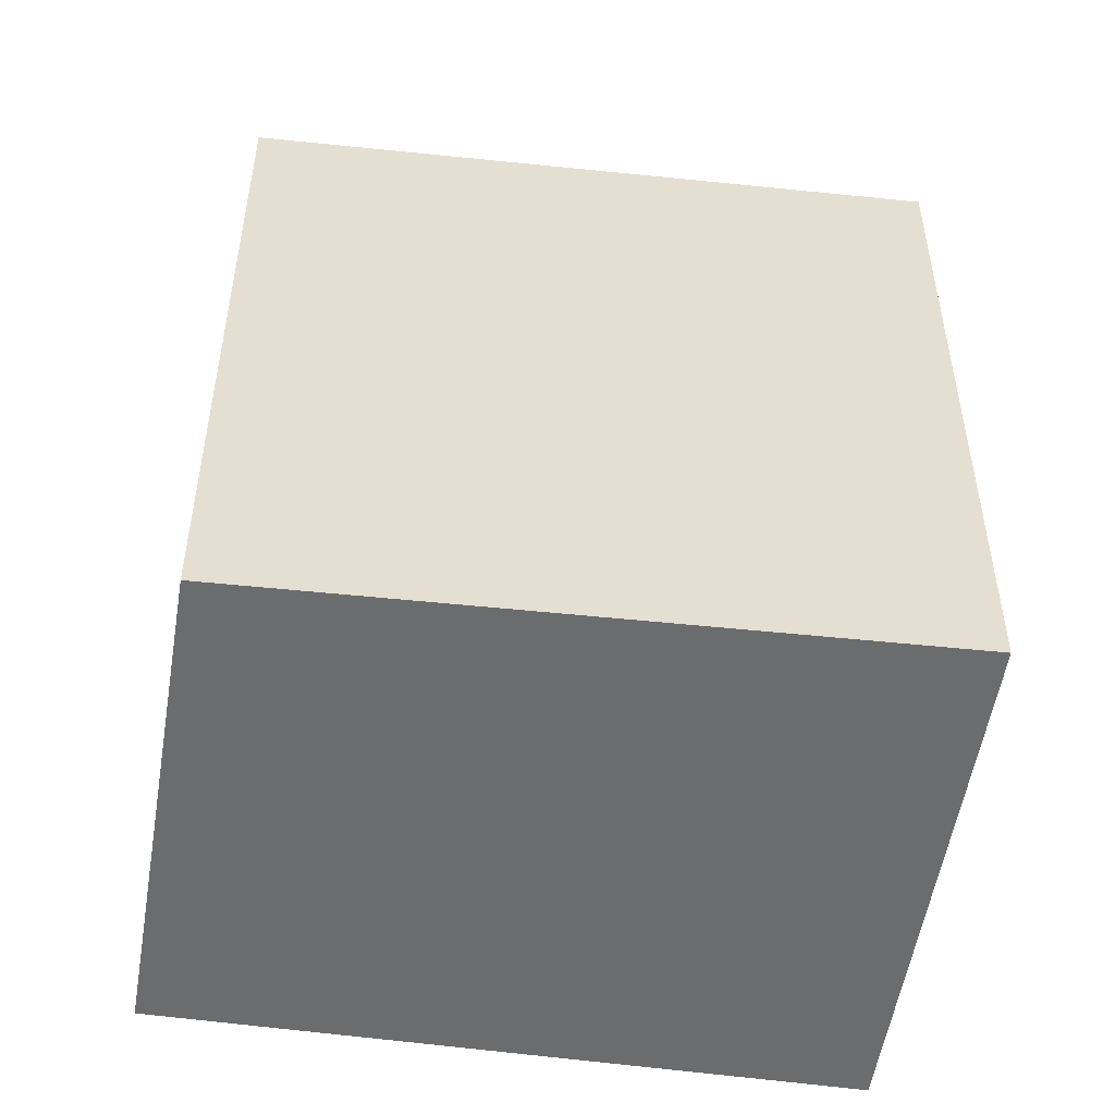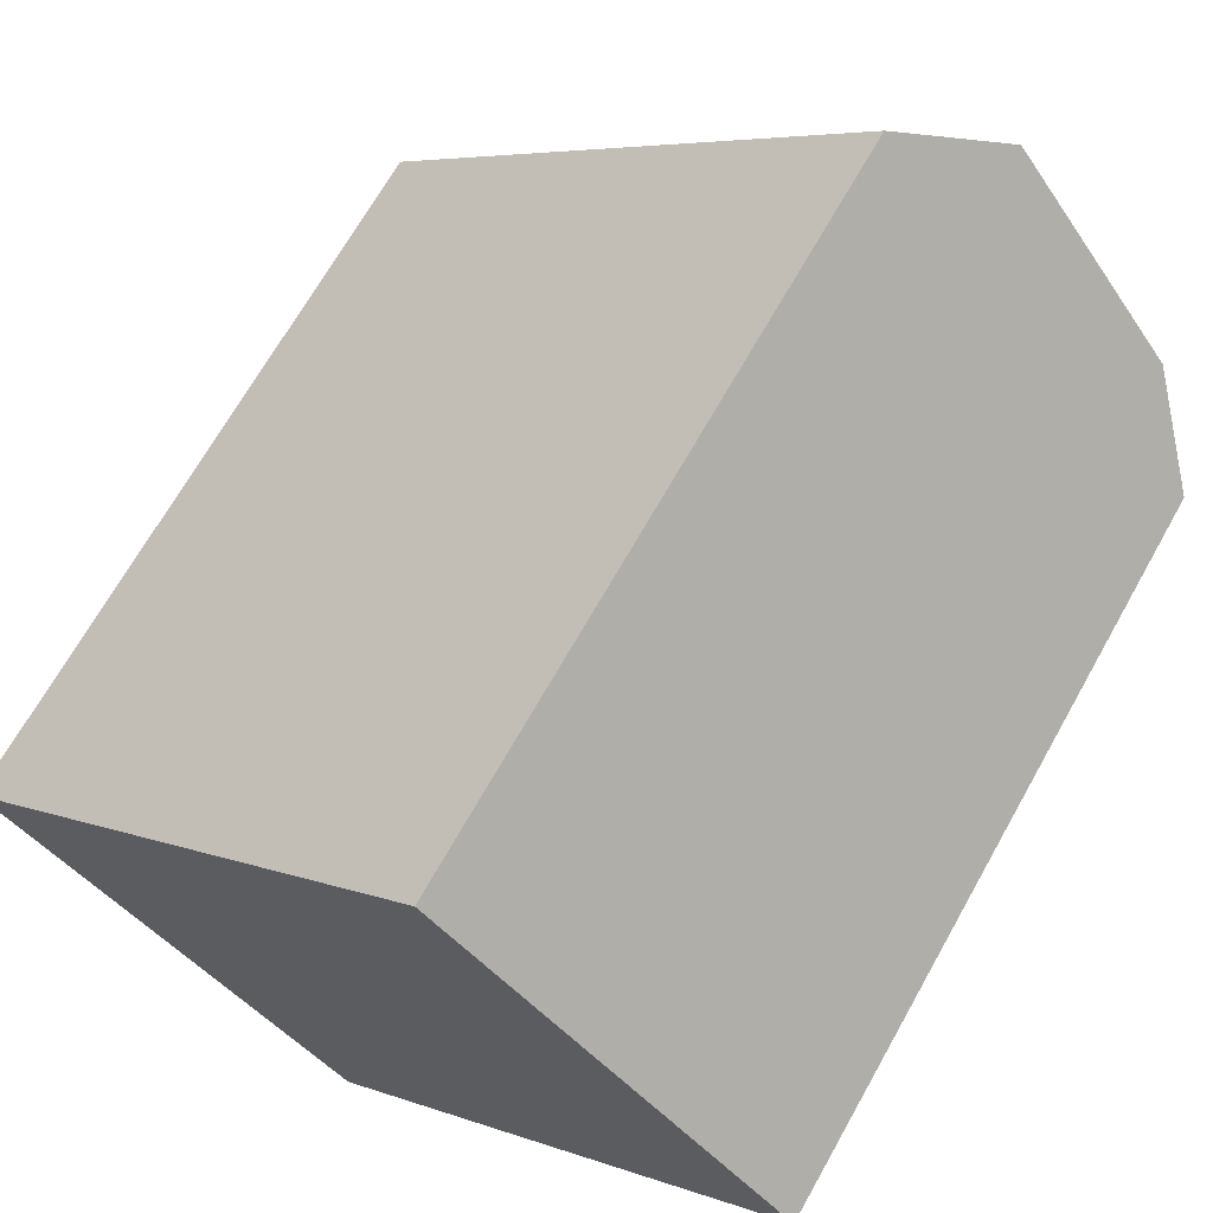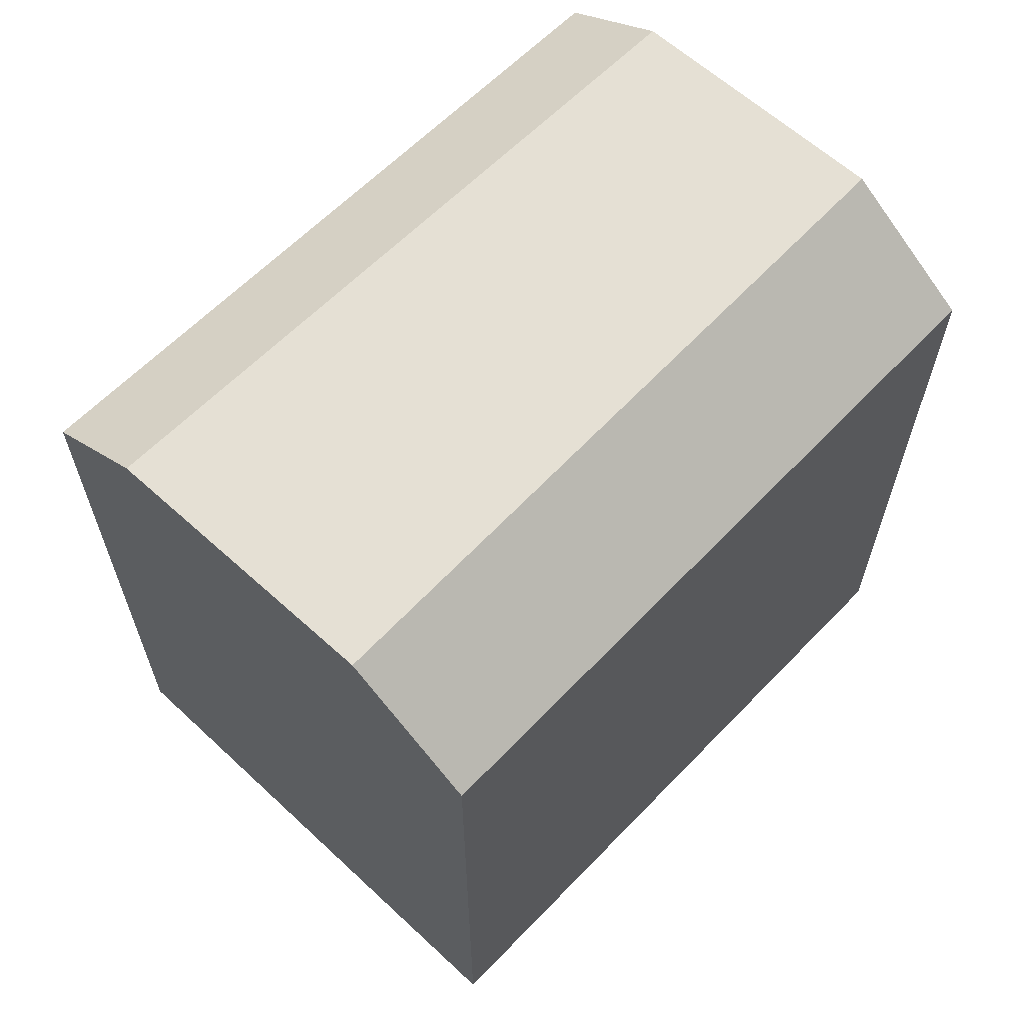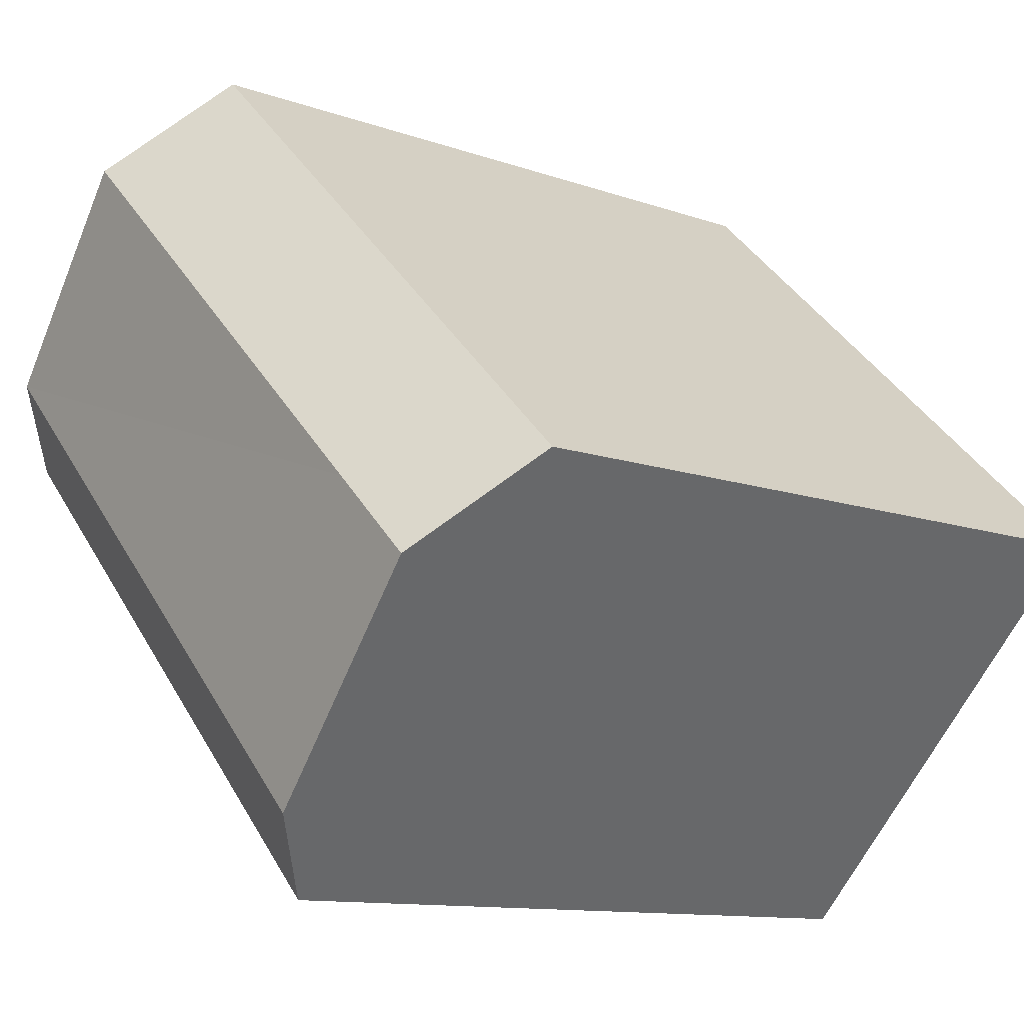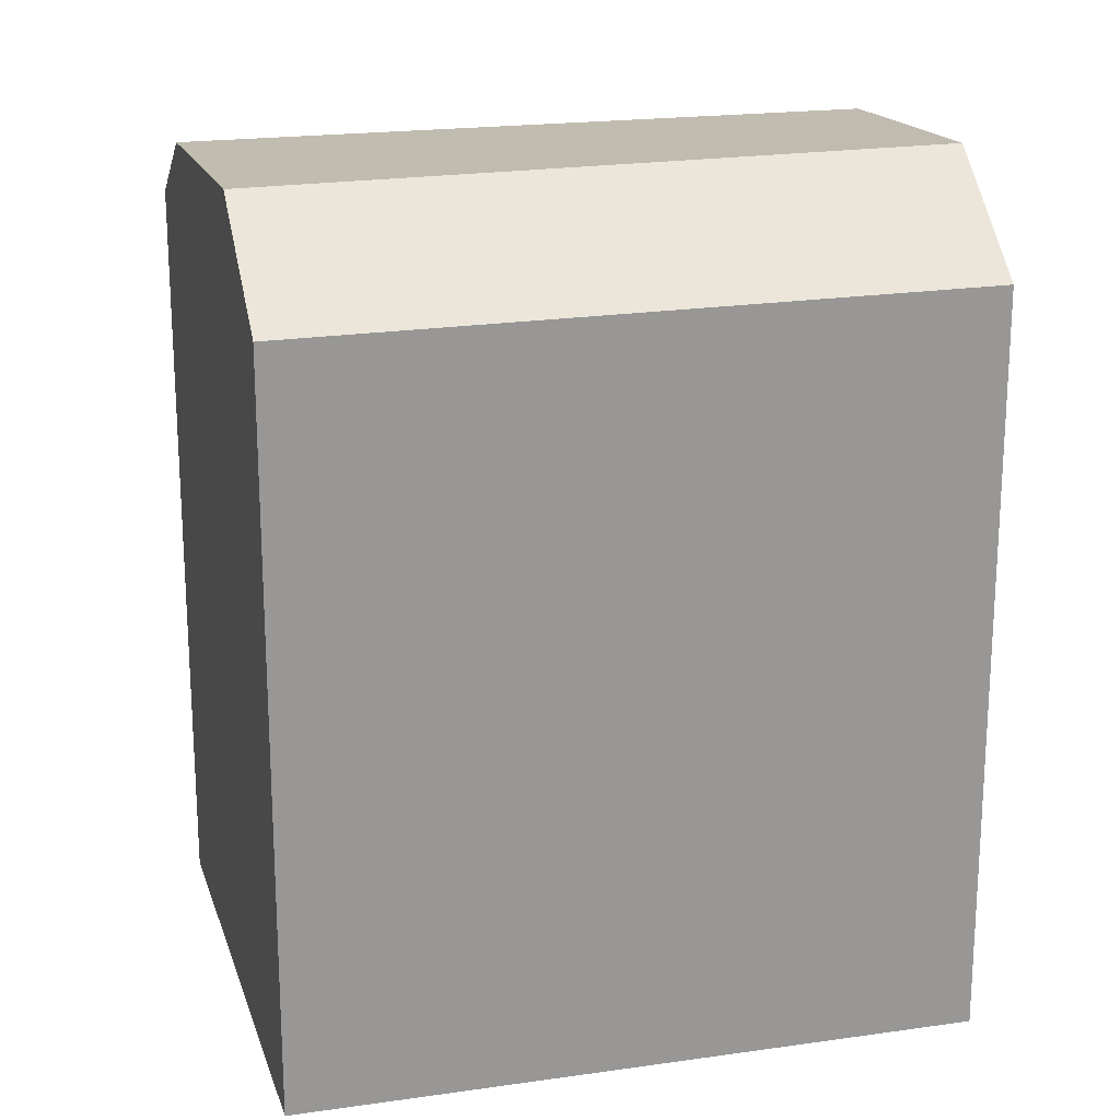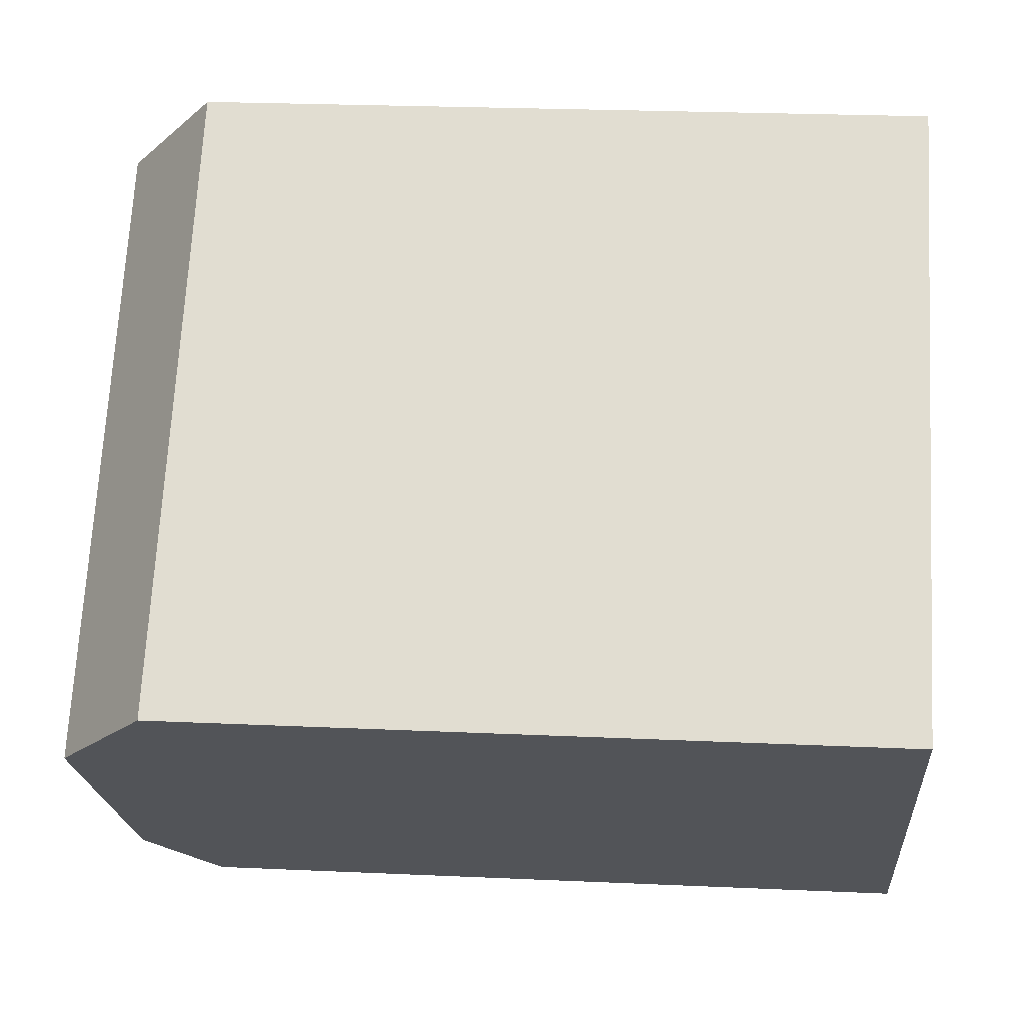
<metadata>
{"format":"obj","ext":"obj","renderer":"f3d","projection":"perspective","resolution":1024,"background":"white","views":[{"elev":-53.6,"azim":127.8,"up":"+Y"},{"elev":68.3,"azim":29.3,"up":"+Z"},{"elev":67.0,"azim":-89.7,"up":"+Y"},{"elev":-10.9,"azim":-132.0,"up":"+Z"},{"elev":21.6,"azim":-58.2,"up":"+Y"},{"elev":24.1,"azim":-85.7,"up":"+Z"}]}
</metadata>
<code>
v  11.07 4.582e-16 -7.483
v  7.229 4.754e-16 -7.764
v  8.976 5.902e-16 -9.639
v  20.88 -1.617e-16 2.641
v  19.13 -2.766e-16 4.517
v  2.228 1.465e-16 -2.393
v  14.58 -5.757e-16 9.402
v  0 0 0
v  12.35 -7.222e-16 11.79
v  2.17 -1.268e-16 2.071
v  12.36 18.86 11.79
v  2.17 18.86 2.071
v  0.0004017 18.86 -0.0005975
v  19.13 20.67 4.516
v  14.58 21.32 9.401
v  20.88 18.86 2.641
v  7.23 20.67 -7.765
v  2.228 21.32 -2.393
v  8.976 18.86 -9.64
v  11.07 18.86 -7.483
v  9.32 20.67 -5.608
v  4.398 21.32 -0.3222
g defaultobject
f 1 2 3
f 2 1 4
f 2 4 5
f 2 5 6
f 6 5 7
f 6 7 8
f 8 7 9
f 8 9 10
f 11 10 9
f 10 11 8
f 8 11 12
f 8 12 13
f 11 14 15
f 14 11 16
f 16 11 4
f 4 11 5
f 5 11 7
f 7 11 9
f 17 13 18
f 13 17 19
f 13 19 3
f 13 3 2
f 13 2 6
f 13 6 8
f 4 20 16
f 20 4 19
f 19 4 3
f 3 4 1
f 16 21 14
f 21 16 20
f 21 20 17
f 17 20 19
f 14 22 15
f 22 14 21
f 22 21 18
f 18 21 17
f 15 12 11
f 12 15 22
f 12 22 13
f 13 22 18

</code>
